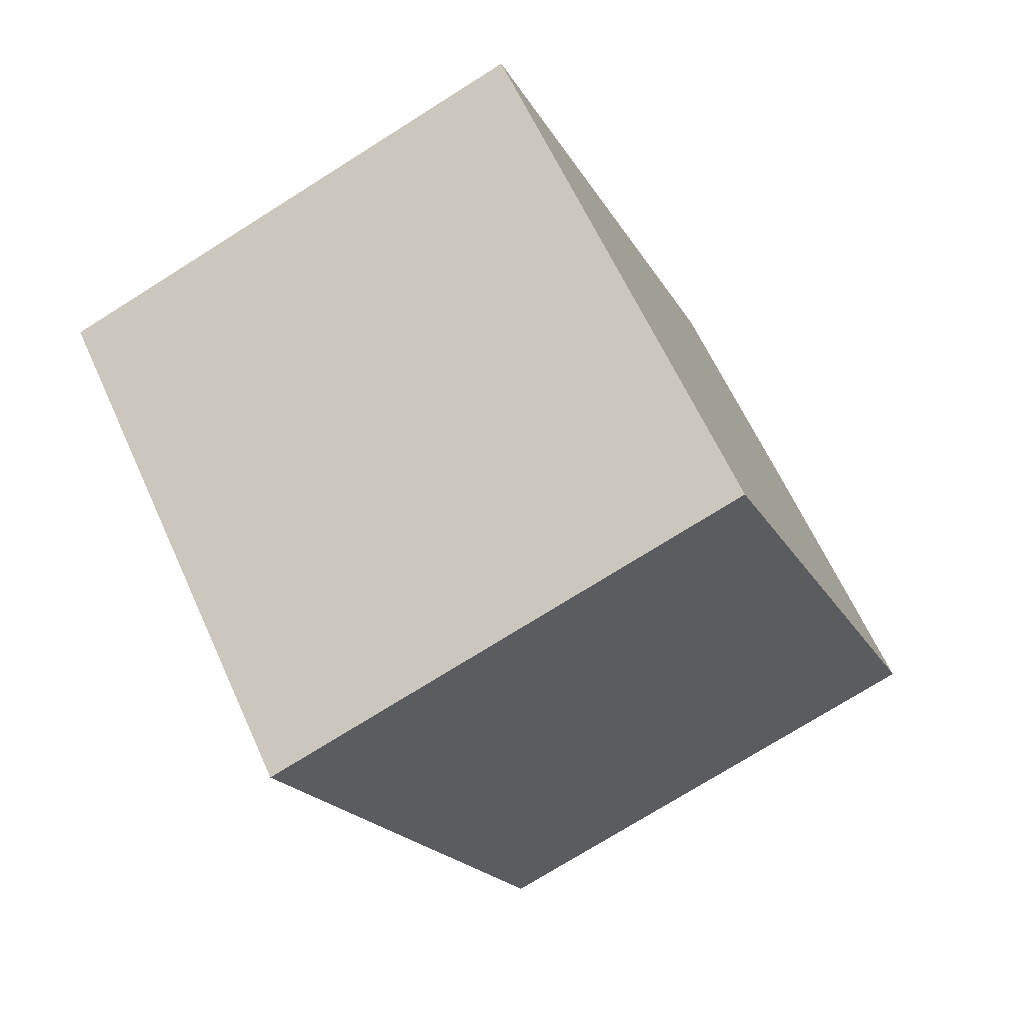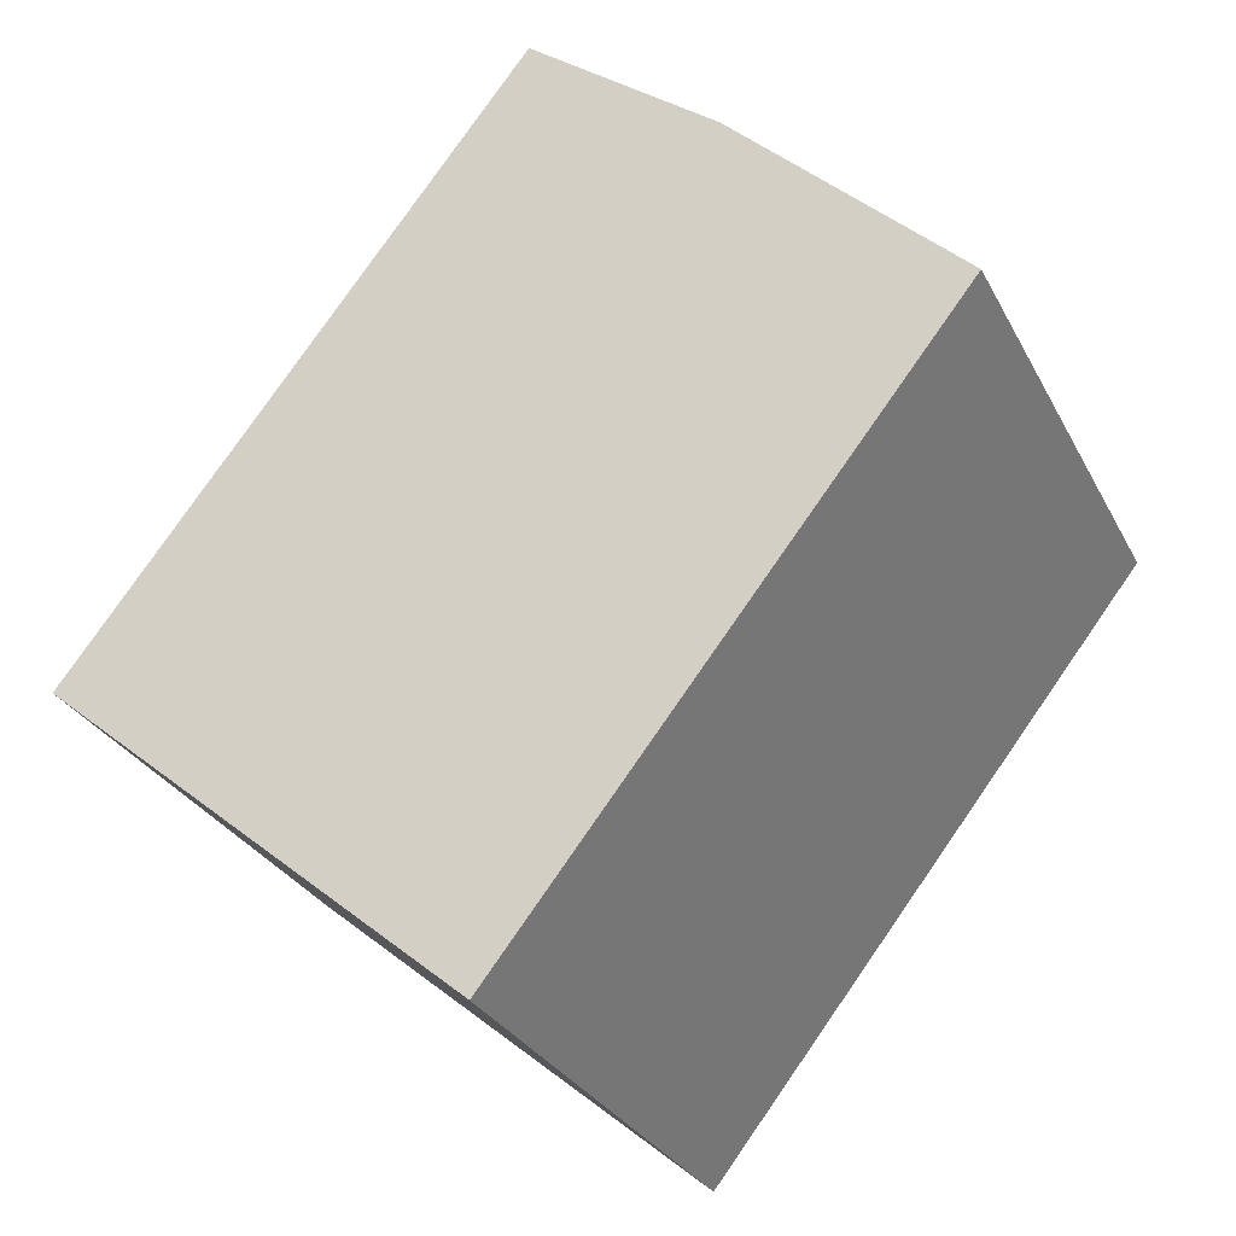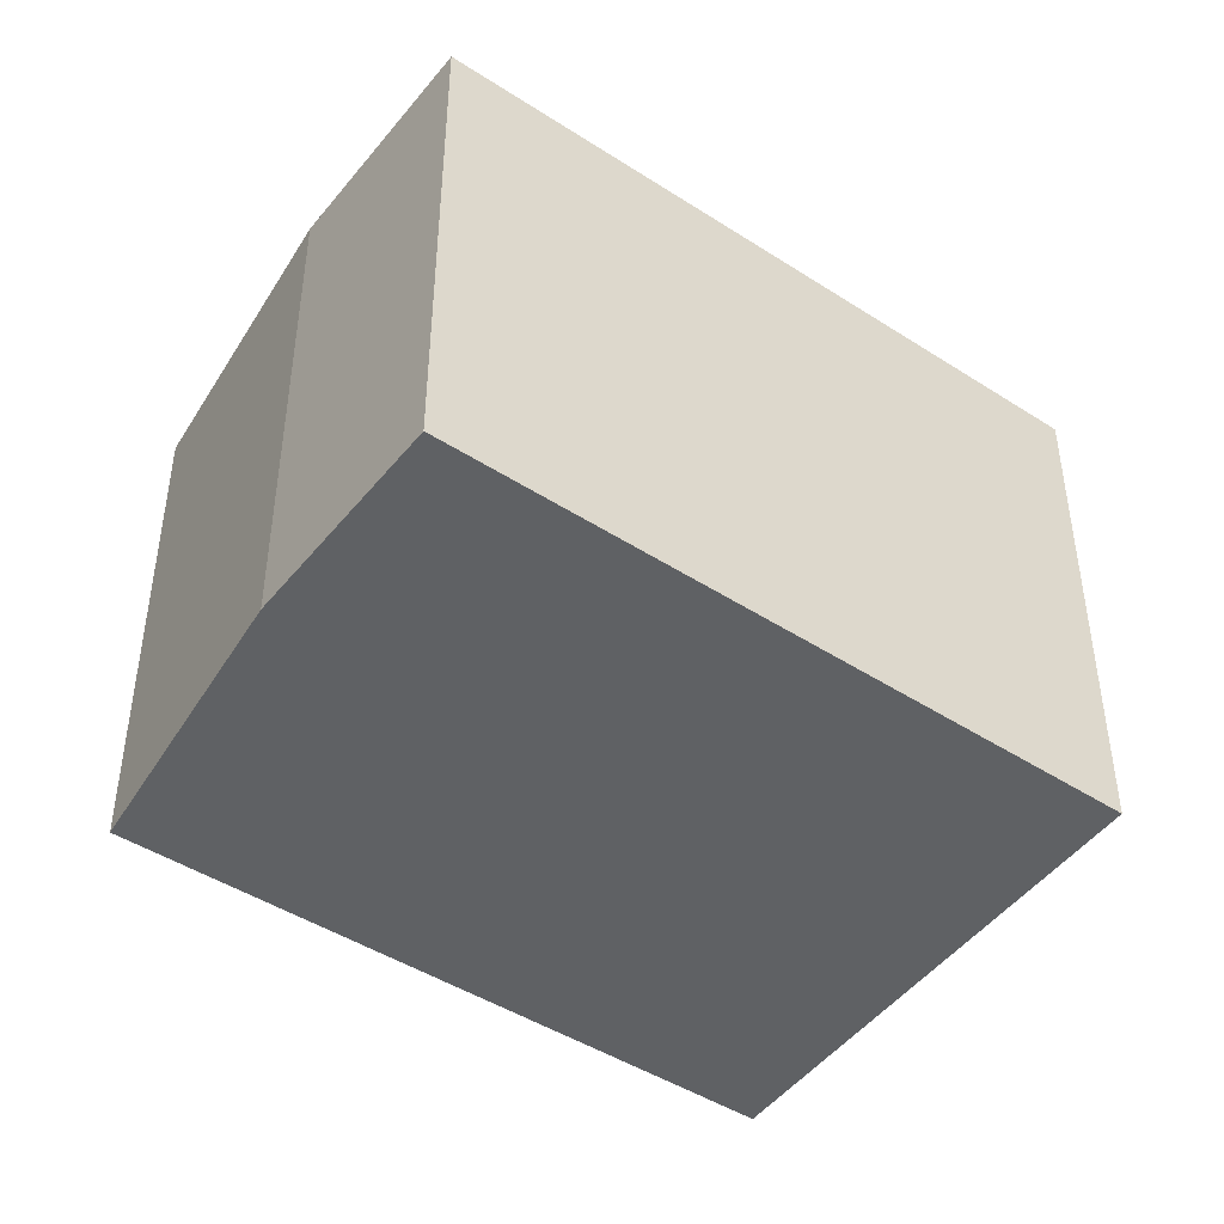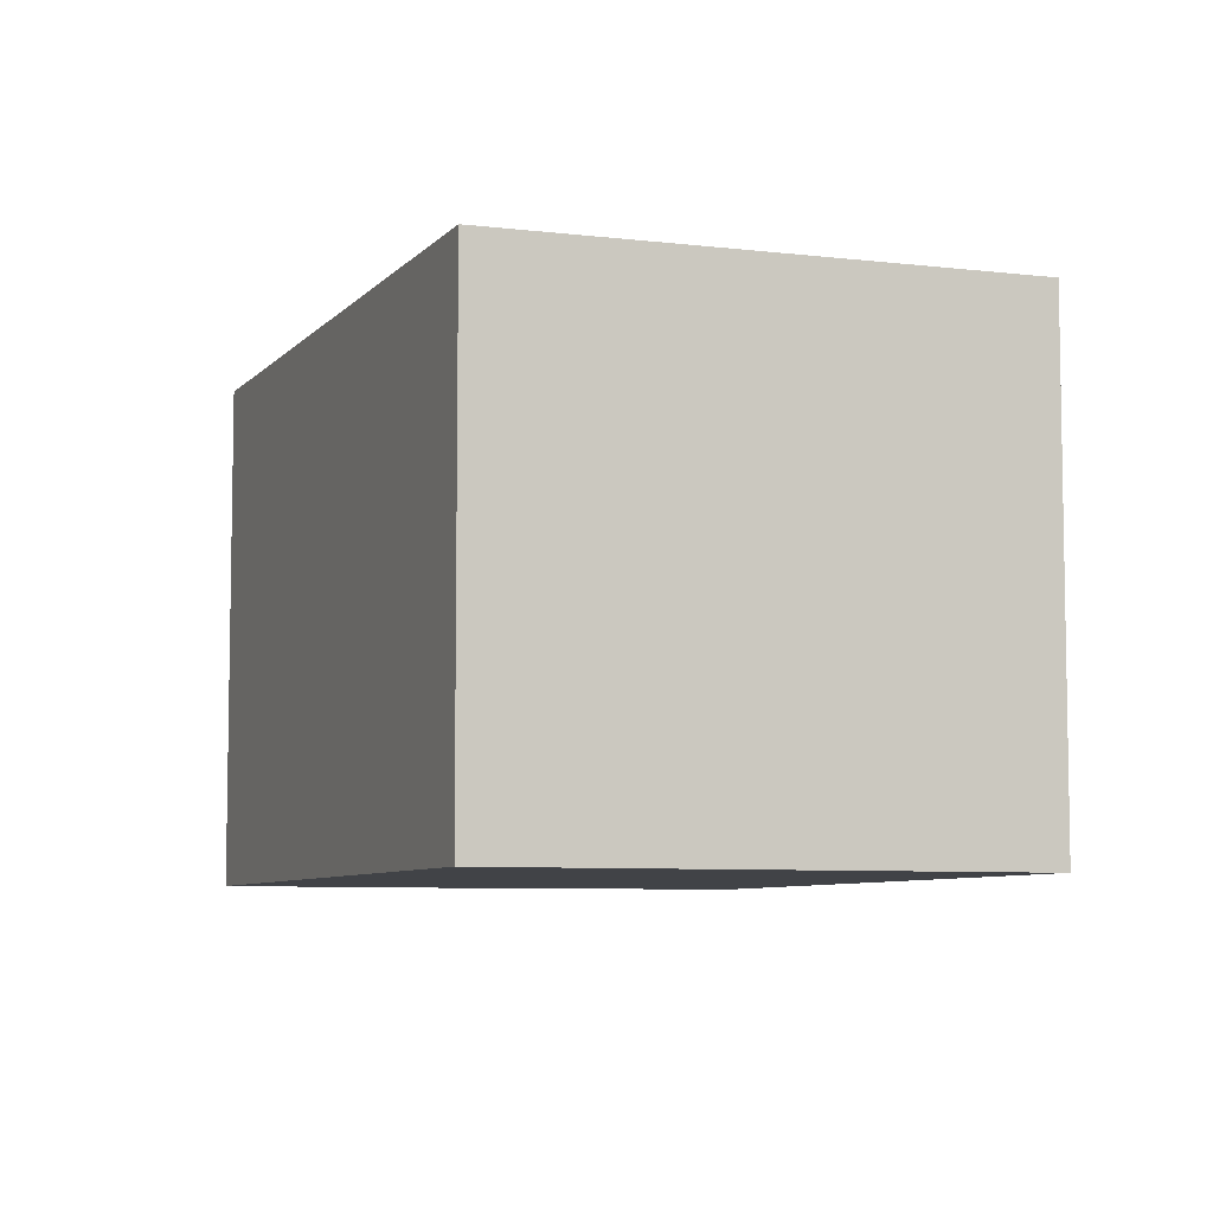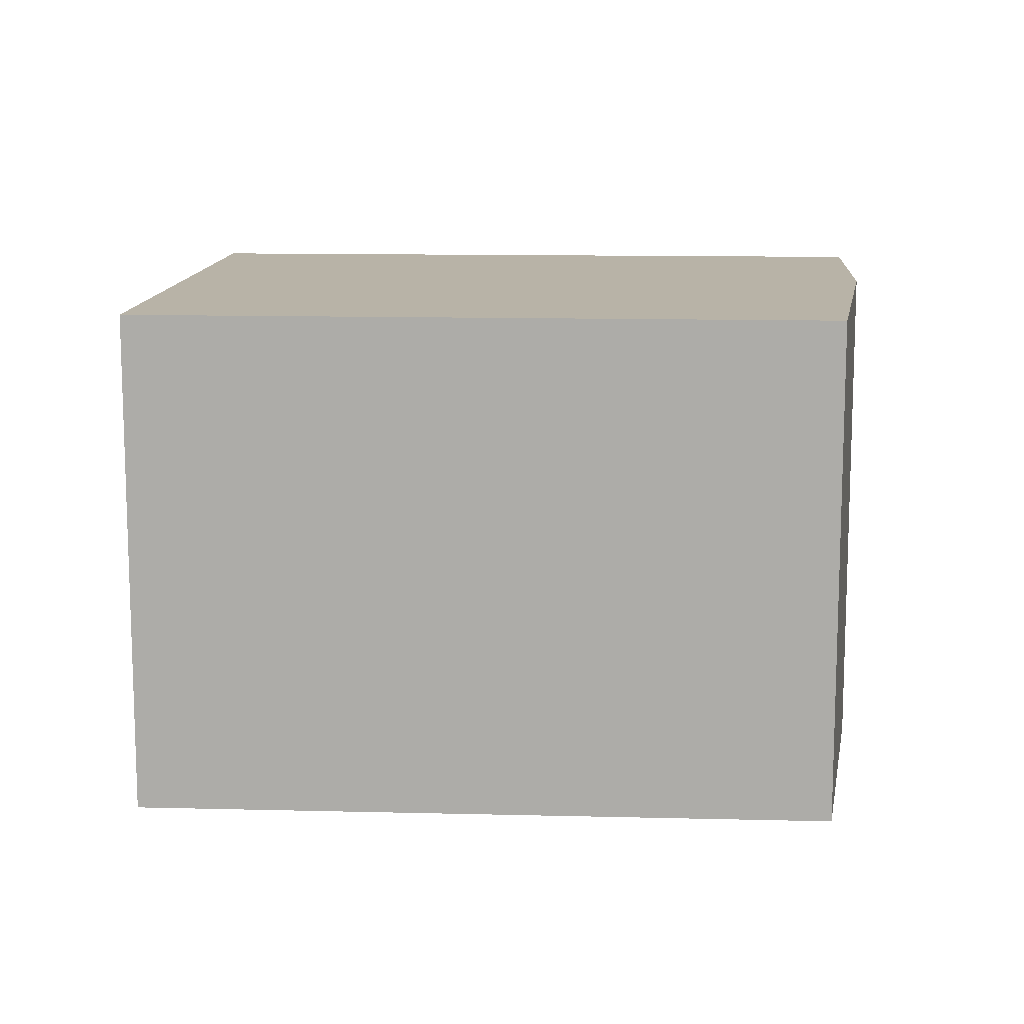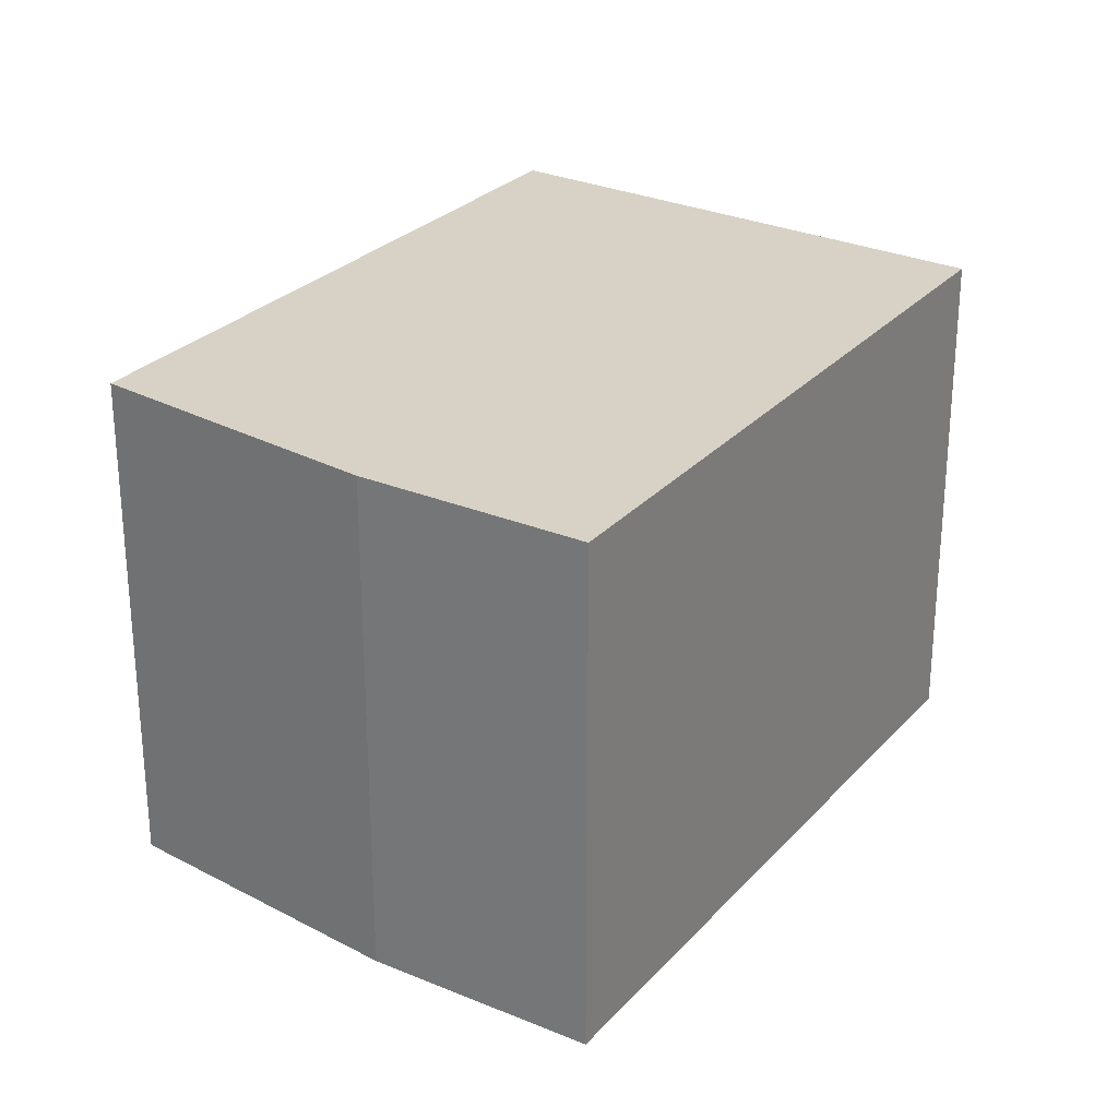
<metadata>
{"format":"obj","ext":"obj","renderer":"f3d","projection":"perspective","resolution":1024,"background":"white","views":[{"elev":-74.0,"azim":122.2,"up":"+Z"},{"elev":-29.0,"azim":-157.0,"up":"+Z"},{"elev":-45.9,"azim":15.5,"up":"+Y"},{"elev":-7.0,"azim":120.4,"up":"+Y"},{"elev":12.7,"azim":-124.9,"up":"+Y"},{"elev":27.6,"azim":-5.5,"up":"+Y"}]}
</metadata>
<code>
v  1.794 4.146 1.773
v  3.572 4.146 -4.531
v  0 4.146 2.539e-16
v  3.291 4.146 2.94
v  6.909 4.146 -1.711
v  3.572 2.774e-16 -4.531
v  0 0 0
v  1.794 -1.086e-16 1.773
v  3.291 -1.8e-16 2.94
v  6.909 1.048e-16 -1.711
g defaultobject
f 1 2 3
f 2 1 4
f 2 4 5
f 6 3 2
f 3 6 7
f 7 1 3
f 1 7 8
f 8 4 1
f 4 8 9
f 9 5 4
f 5 9 10
f 10 2 5
f 2 10 6
f 6 8 7
f 8 6 9
f 9 6 10

</code>
